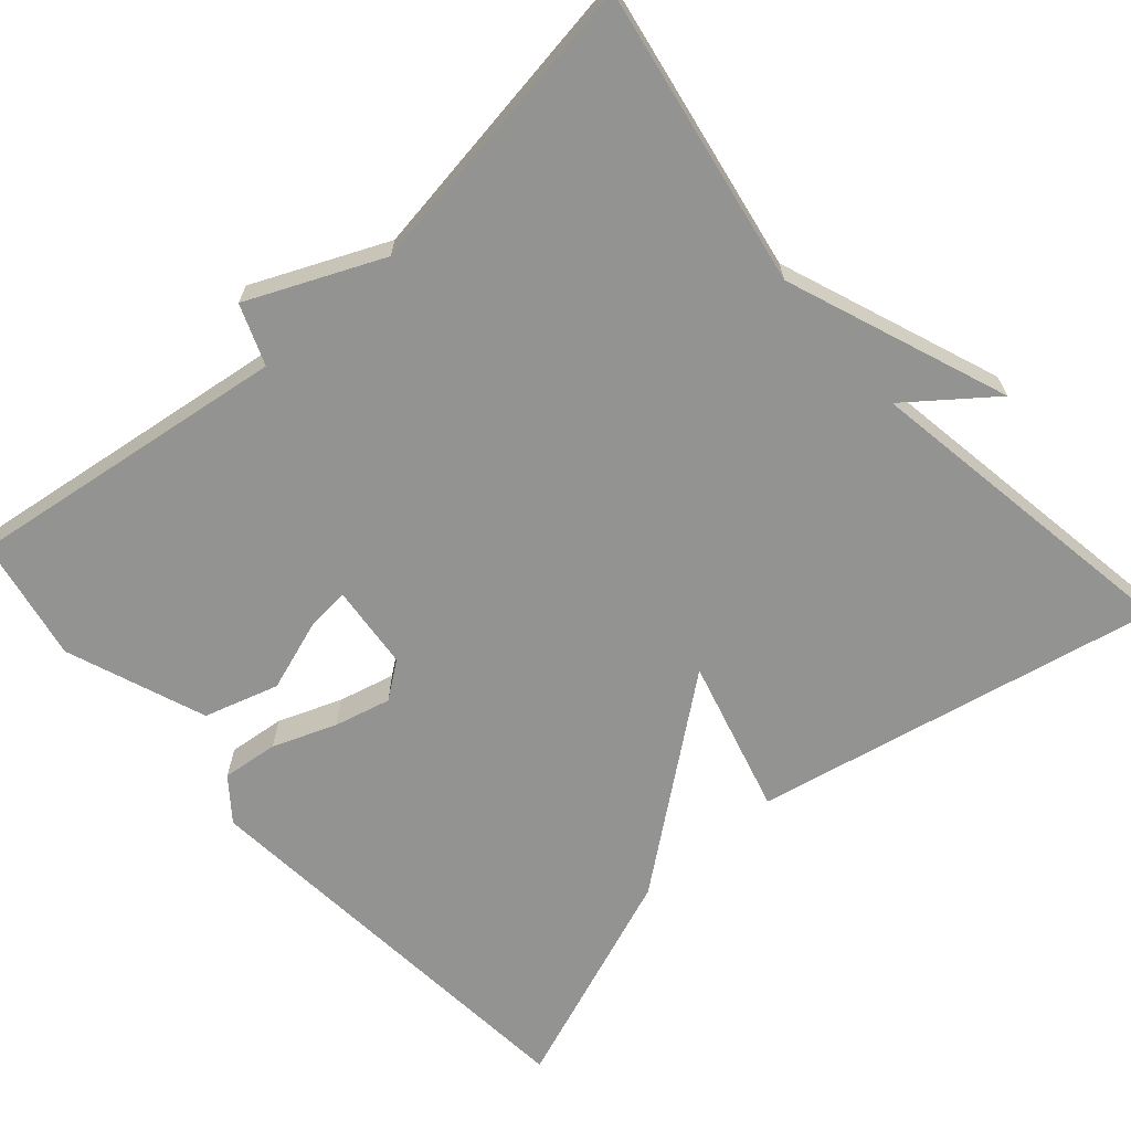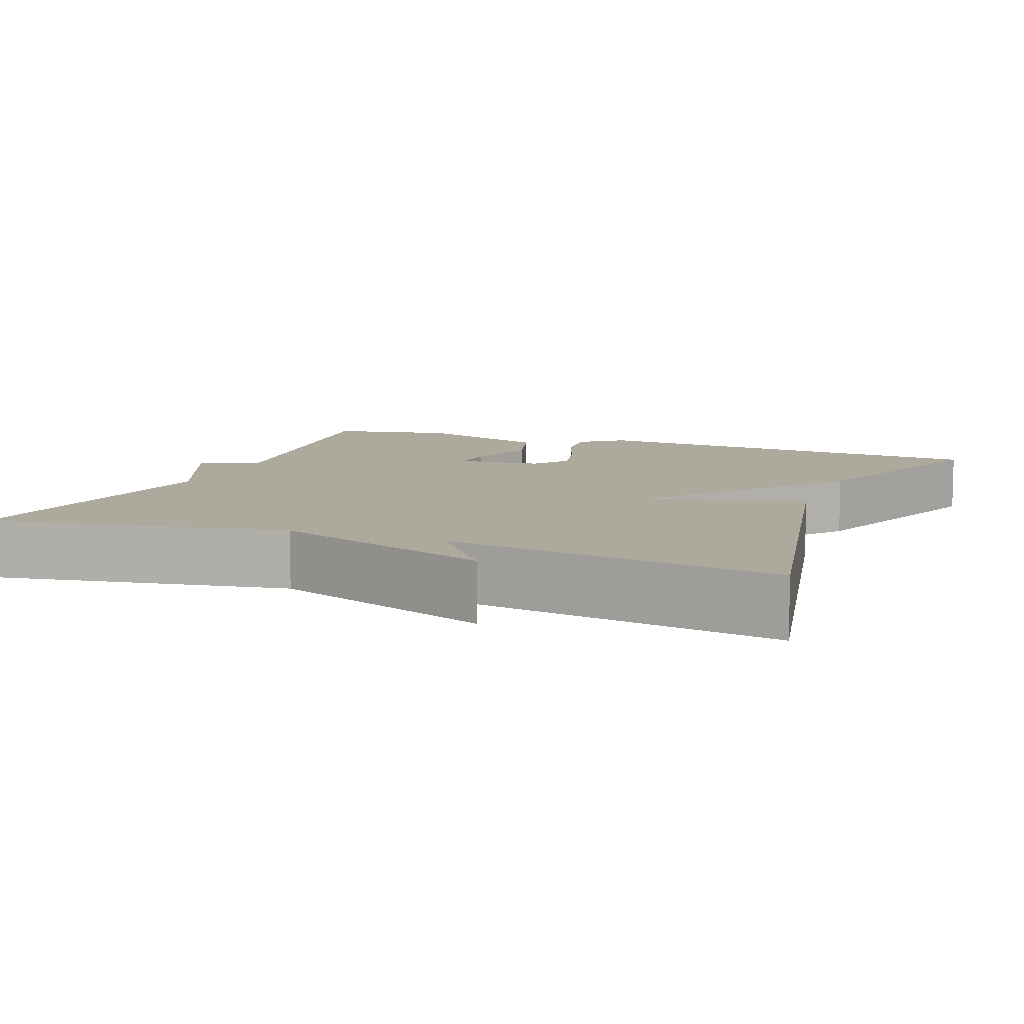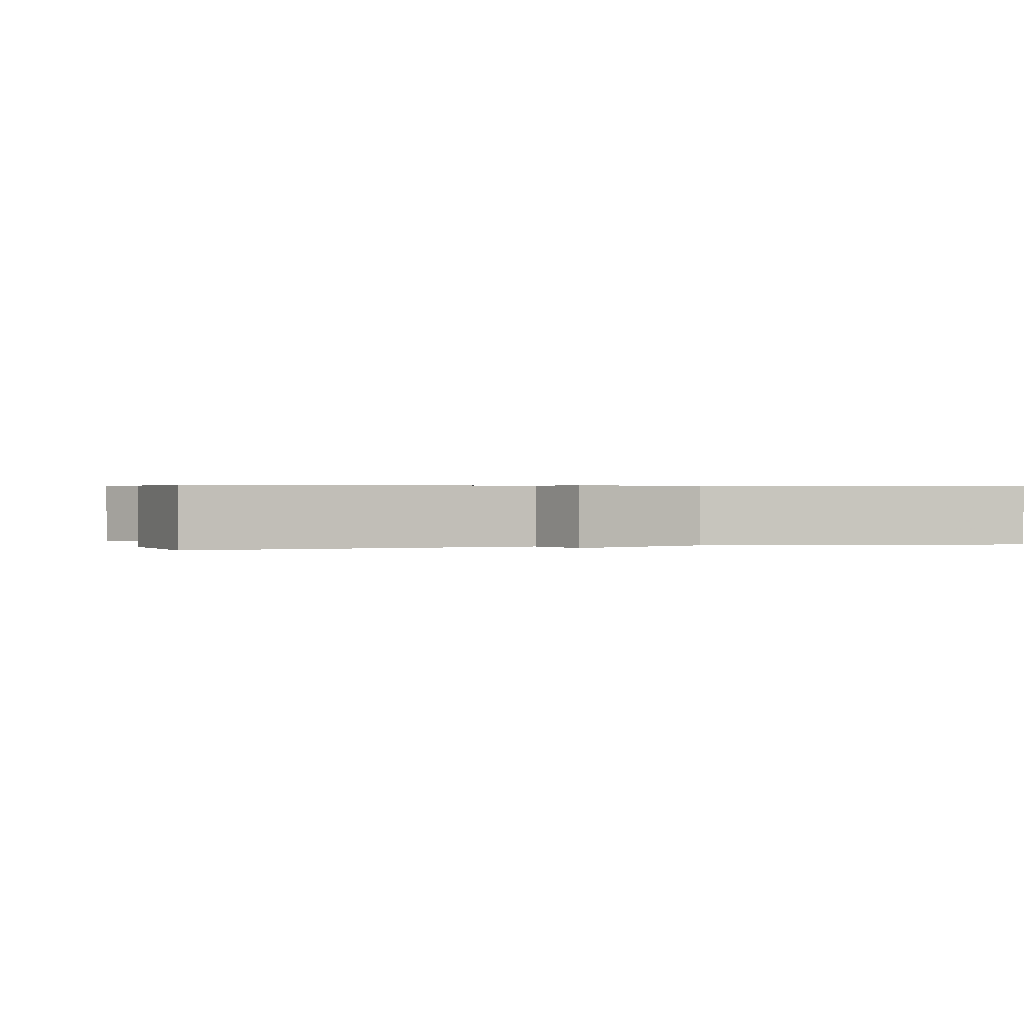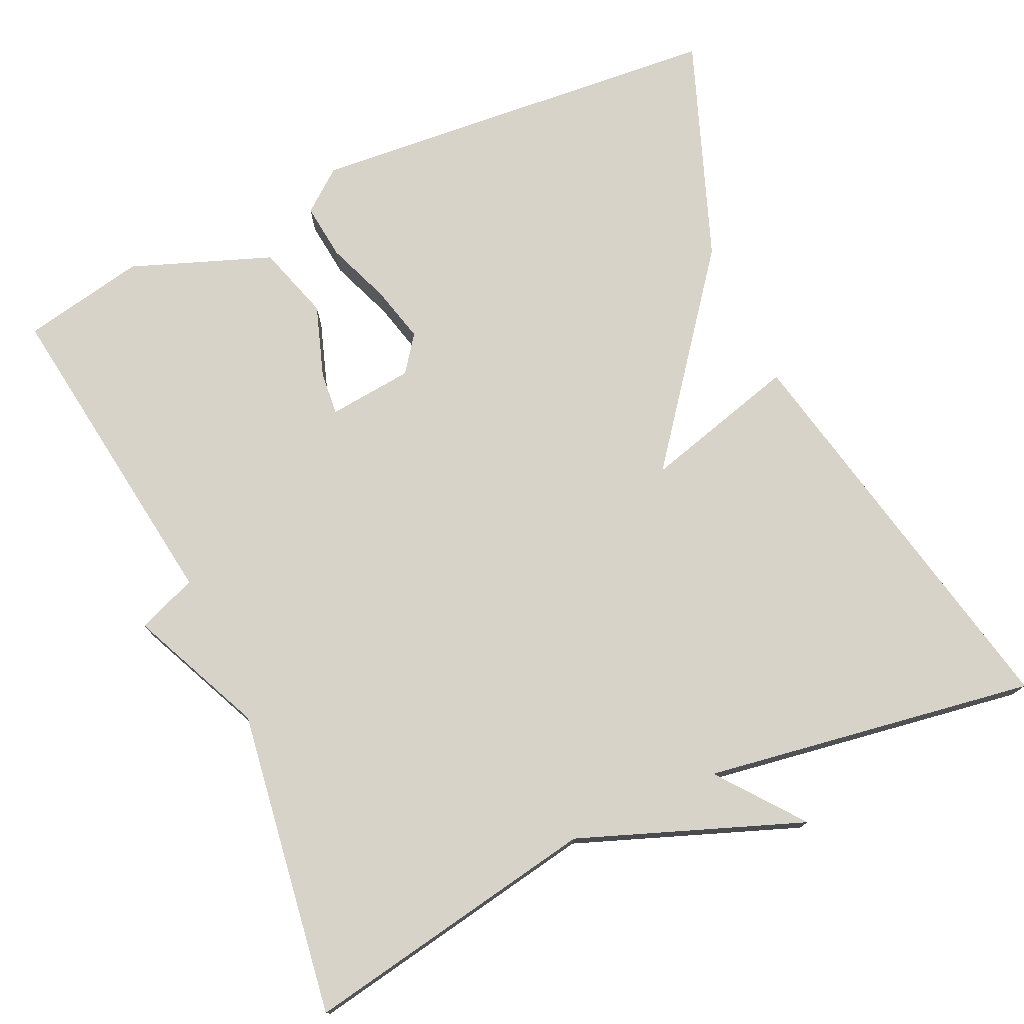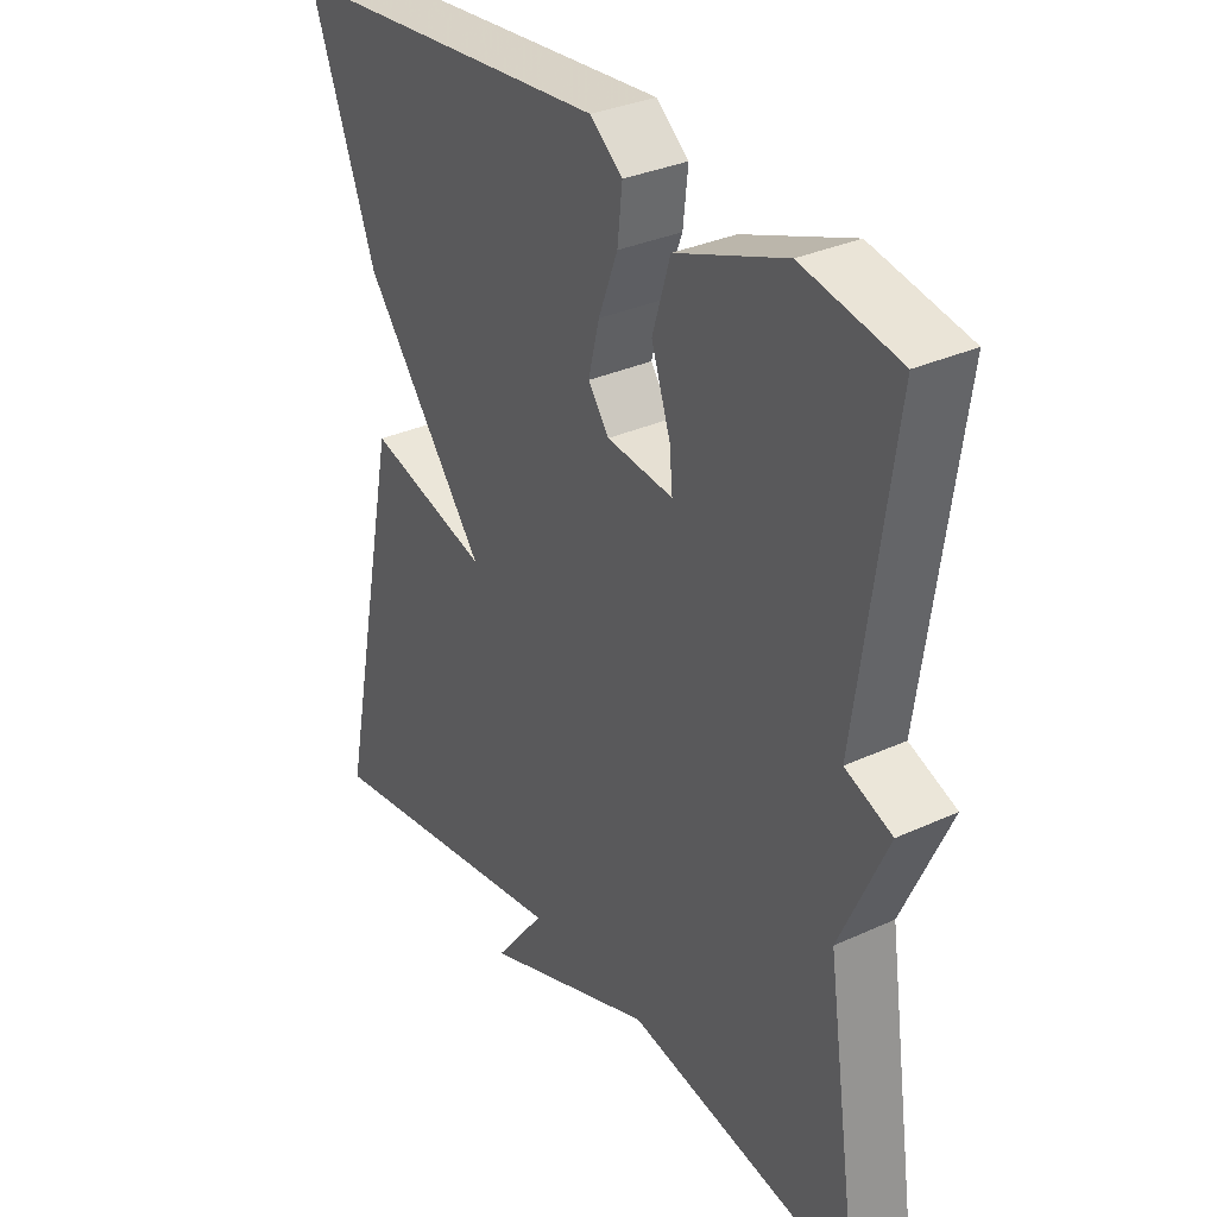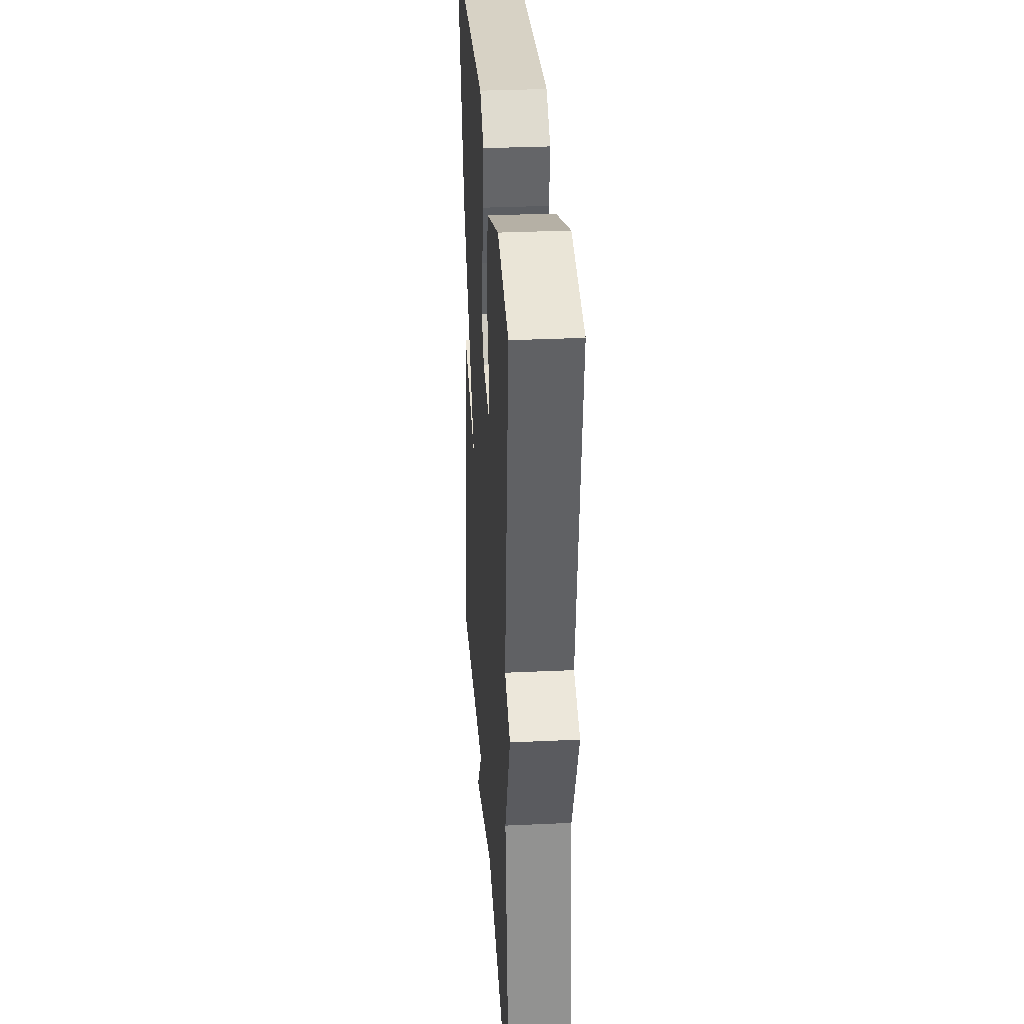
<metadata>
{"format":"obj","ext":"obj","renderer":"f3d","projection":"perspective","resolution":1024,"background":"white","views":[{"elev":-66.6,"azim":131.5,"up":"+Y"},{"elev":8.9,"azim":-158.7,"up":"+Y"},{"elev":0.6,"azim":75.5,"up":"+Y"},{"elev":75.9,"azim":155.3,"up":"+Y"},{"elev":32.6,"azim":57.5,"up":"+Z"},{"elev":32.5,"azim":86.3,"up":"+Z"}]}
</metadata>
<code>
v 0.5 0.07 -0.5
v 0.122 0.07 -0.433
v -0.161 0.07 -0.54
v -0.078 0.07 -0.433
v -0.5 0.07 -0.5
v -0.393 0.07 0.017
v -0.195 0.07 -0.037
v -0.393 0.07 0.217
v -0.5 0.07 0.5
v 0.034 0.07 0.546
v 0.087 0.07 0.504
v 0.079 0.07 0.432
v 0.048 0.07 0.351
v 0.03 0.07 0.279
v 0.064 0.07 0.233
v 0.172 0.07 0.222
v 0.167 0.07 0.277
v 0.136 0.07 0.369
v 0.165 0.07 0.464
v 0.343 0.07 0.531
v 0.5 0.07 0.5
v 0.443 0.07 0.087
v 0.519 0.07 0.057
v 0.443 0.07 -0.113
v 0.5 0 -0.5
v 0.122 0 -0.433
v -0.161 0 -0.54
v -0.078 0 -0.433
v -0.5 0 -0.5
v -0.393 0 0.017
v -0.195 0 -0.037
v -0.393 0 0.217
v -0.5 0 0.5
v 0.034 0 0.546
v 0.087 0 0.504
v 0.079 0 0.432
v 0.048 0 0.351
v 0.03 0 0.279
v 0.064 0 0.233
v 0.172 0 0.222
v 0.167 0 0.277
v 0.136 0 0.369
v 0.165 0 0.464
v 0.343 0 0.531
v 0.5 0 0.5
v 0.443 0 0.087
v 0.519 0 0.057
v 0.443 0 -0.113
f 22 23 24
f 20 21 22
f 19 20 22
f 18 19 22
f 17 18 22
f 16 17 22 24
f 24 1 2
f 16 24 2
f 15 16 2
f 11 12 13
f 10 11 13
f 9 10 13
f 8 9 13
f 7 8 13
f 7 13 14
f 4 5 6 7
f 14 15 2
f 7 14 2
f 4 7 2
f 2 3 4
f 48 47 46
f 46 45 44
f 46 44 43
f 46 43 42
f 46 42 41
f 48 46 41 40
f 26 25 48
f 26 48 40
f 26 40 39
f 37 36 35
f 37 35 34
f 37 34 33
f 37 33 32
f 37 32 31
f 38 37 31
f 31 30 29 28
f 26 39 38
f 26 38 31
f 26 31 28
f 28 27 26
f 1 25 26 2
f 2 26 27 3
f 3 27 28 4
f 4 28 29 5
f 5 29 30 6
f 6 30 31 7
f 7 31 32 8
f 8 32 33 9
f 9 33 34 10
f 10 34 35 11
f 11 35 36 12
f 12 36 37 13
f 13 37 38 14
f 14 38 39 15
f 15 39 40 16
f 16 40 41 17
f 17 41 42 18
f 18 42 43 19
f 19 43 44 20
f 20 44 45 21
f 21 45 46 22
f 22 46 47 23
f 23 47 48 24
f 24 48 25 1

</code>
